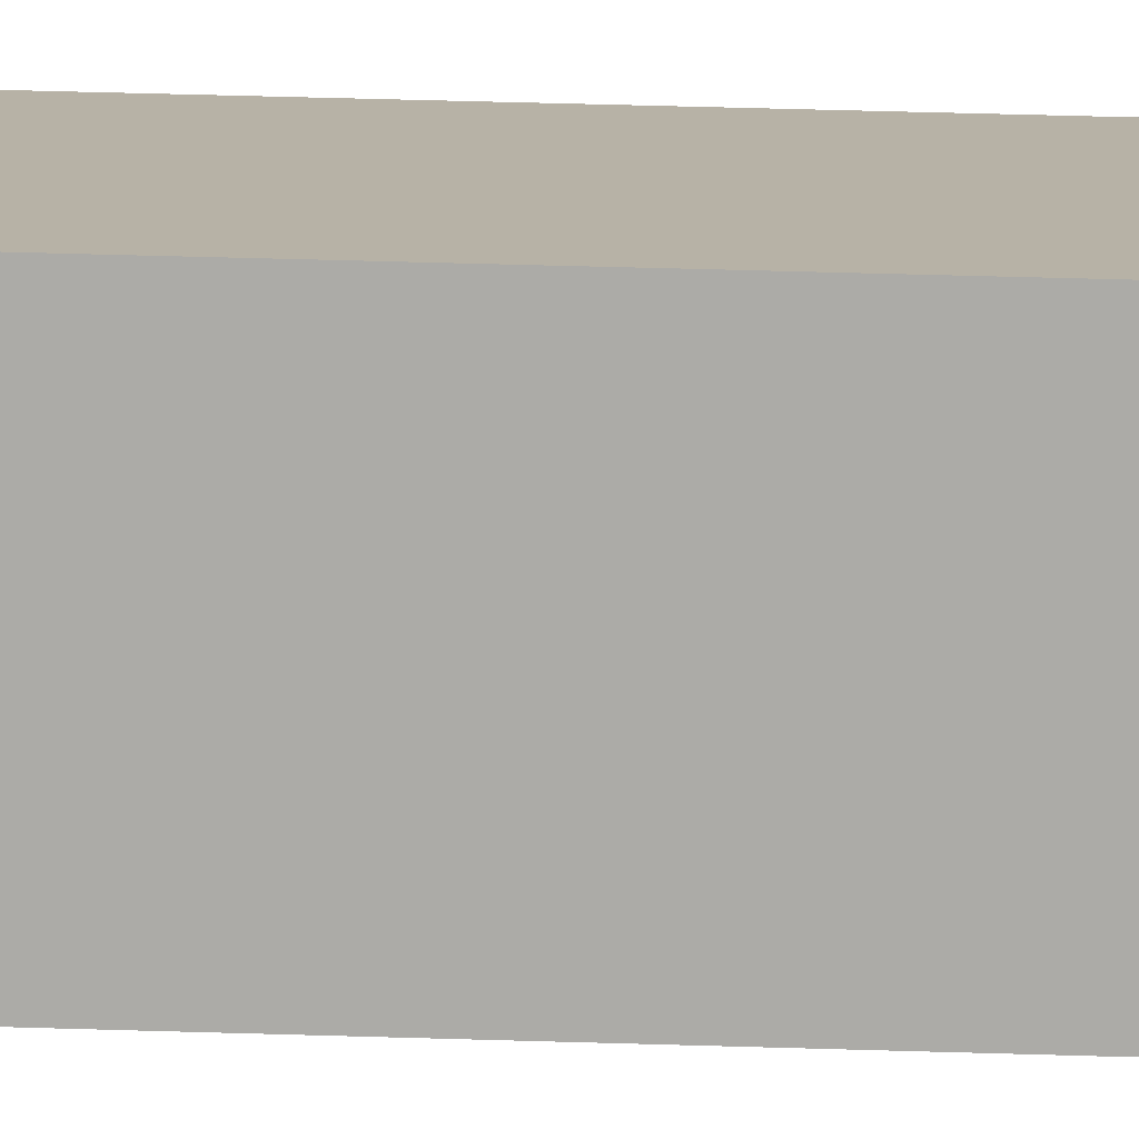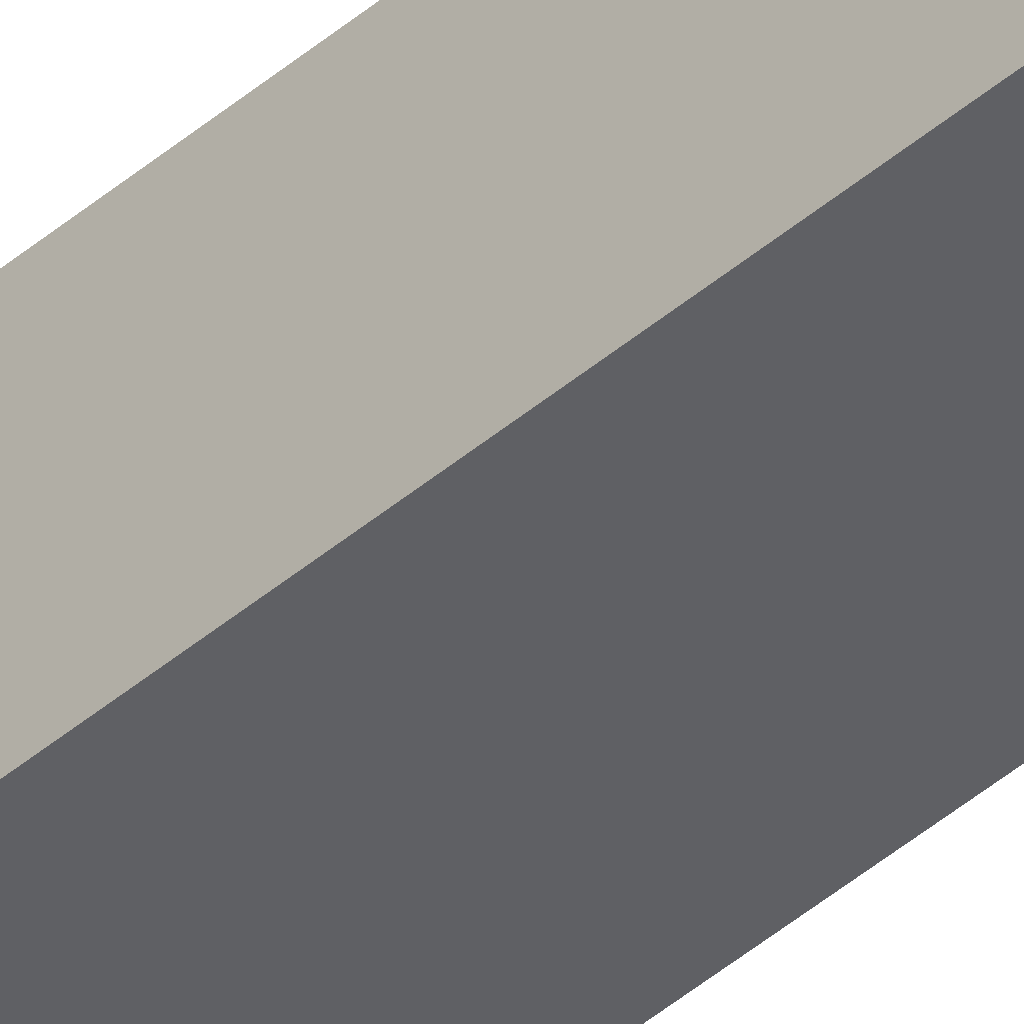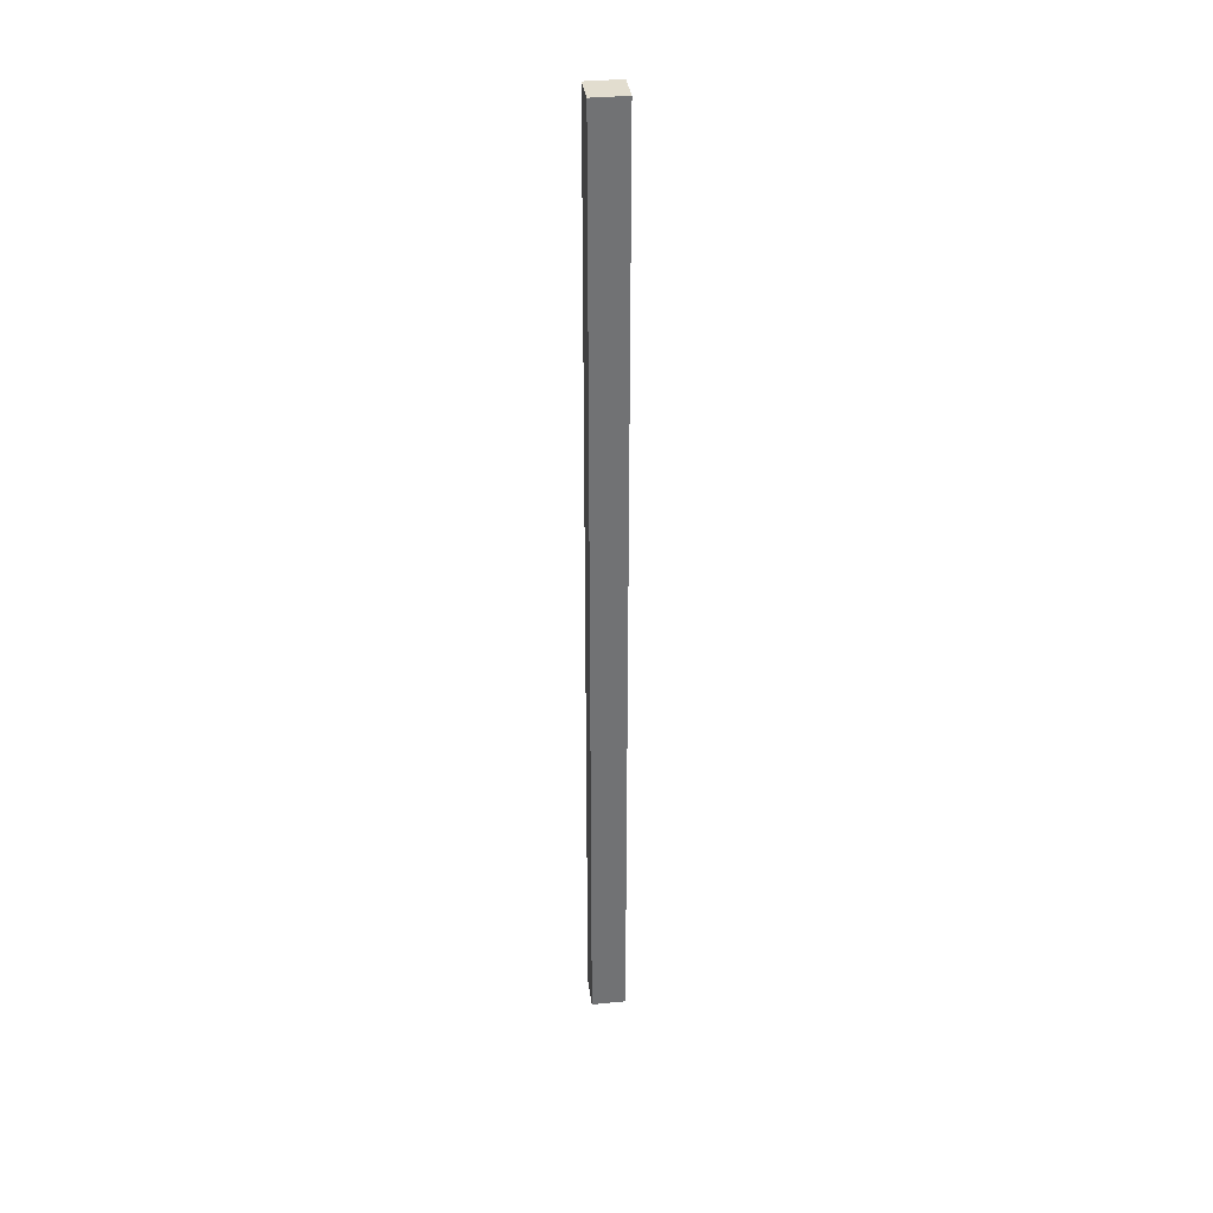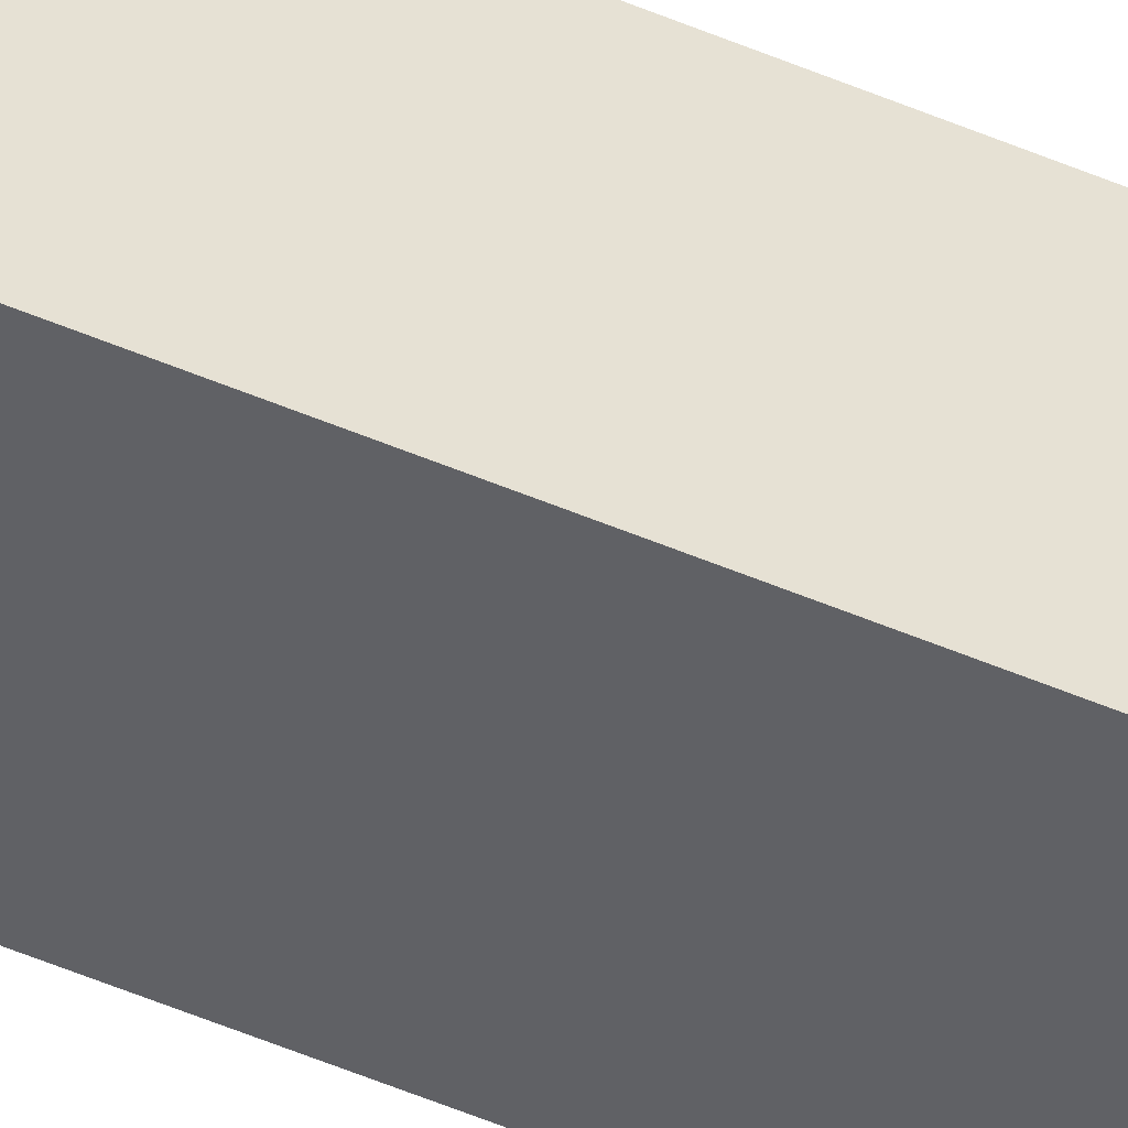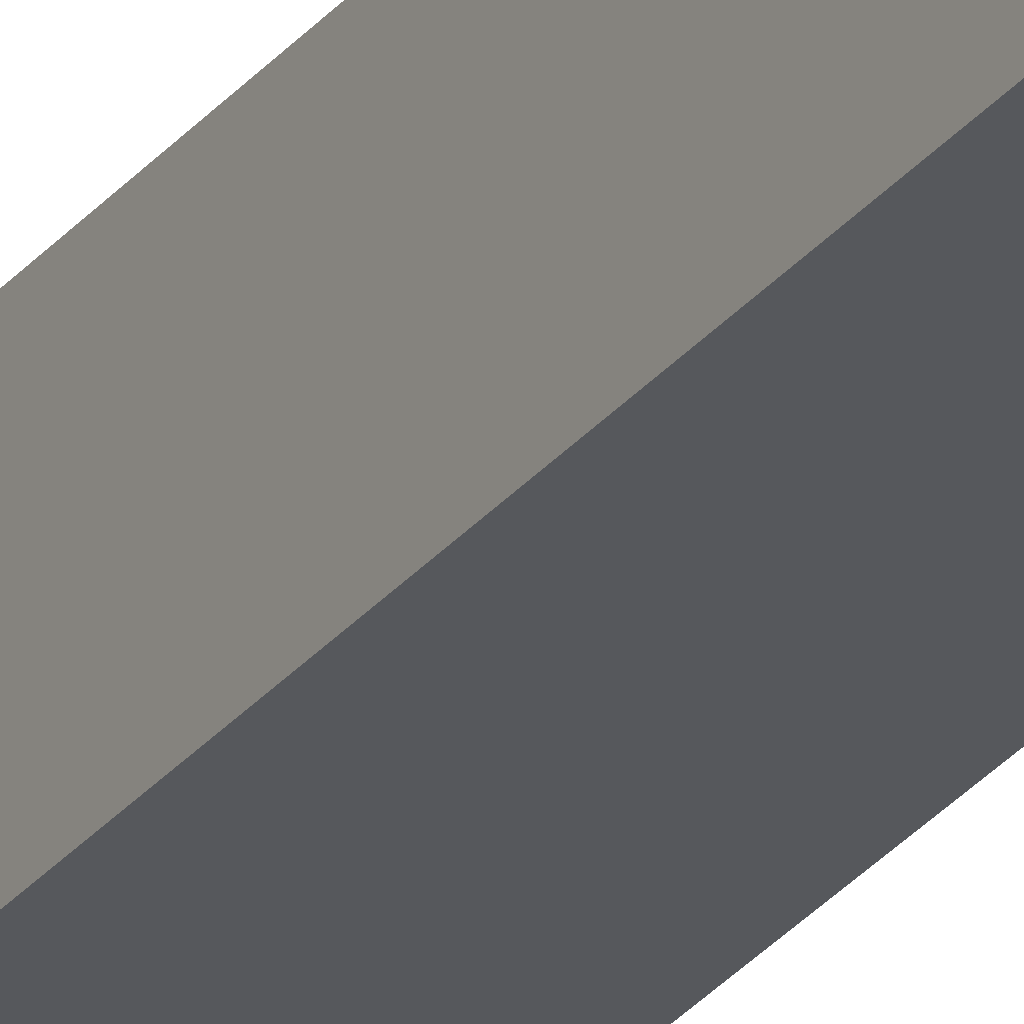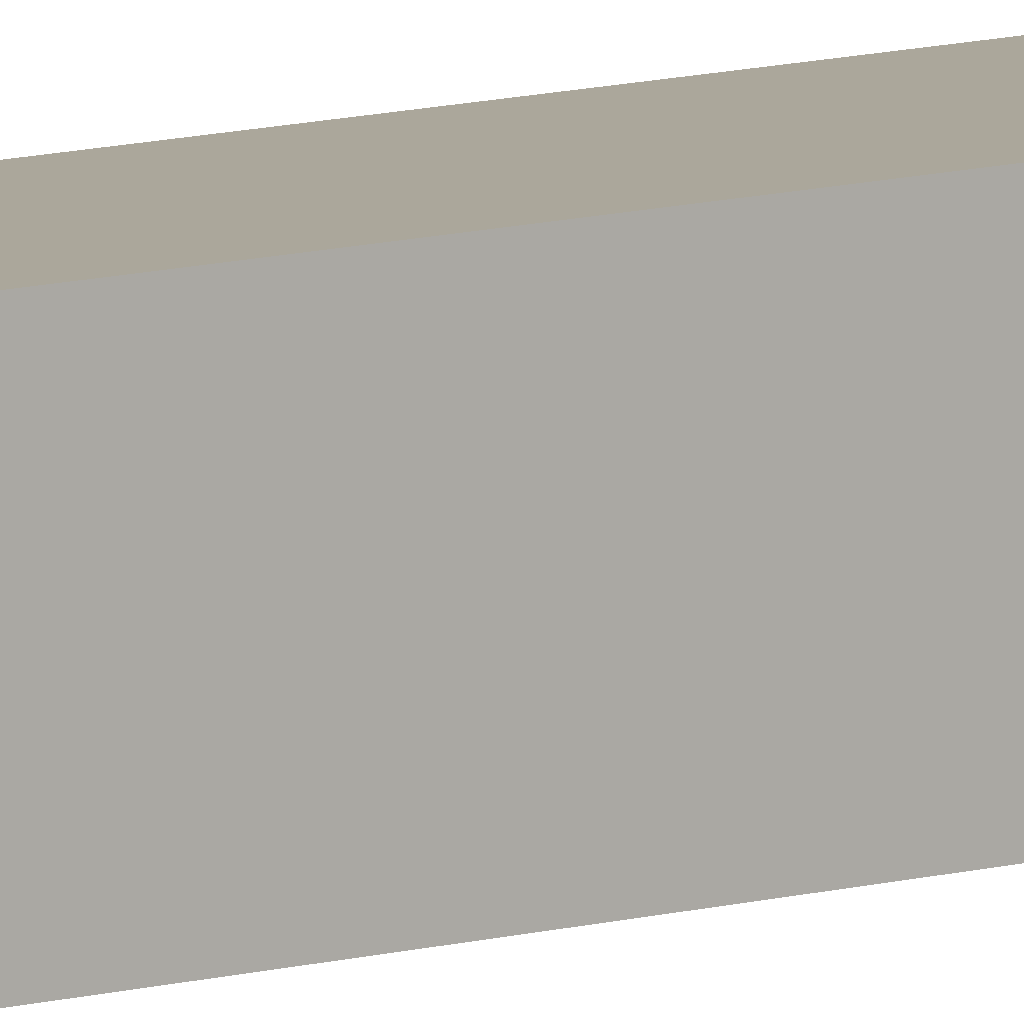
<metadata>
{"format":"obj","ext":"obj","renderer":"f3d","projection":"perspective","resolution":1024,"background":"white","views":[{"elev":12.3,"azim":96.8,"up":"+Z"},{"elev":-43.3,"azim":-44.6,"up":"+Z"},{"elev":35.0,"azim":-7.4,"up":"+Y"},{"elev":-47.2,"azim":63.6,"up":"+Z"},{"elev":-27.7,"azim":150.2,"up":"+Z"},{"elev":8.2,"azim":47.3,"up":"+Z"}]}
</metadata>
<code>
v 8.902e-17 0 16.51
v 8.902e-17 0 15.24
v 8.902e-17 35.56 15.24
v 8.902e-17 35.56 16.51
v -1.27 0 16.51
v 8.902e-17 0 16.51
v 8.902e-17 35.56 16.51
v -1.27 35.56 16.51
v -1.27 0 15.24
v -1.27 0 16.51
v -1.27 35.56 16.51
v -1.27 35.56 15.24
v 8.902e-17 0 15.24
v -1.27 0 15.24
v -1.27 35.56 15.24
v 8.902e-17 35.56 15.24
v 8.902e-17 35.56 15.24
v -1.27 35.56 15.24
v -1.27 35.56 16.51
v 8.902e-17 35.56 16.51
v -1.27 0 15.24
v 8.902e-17 0 15.24
v 8.902e-17 0 16.51
v -1.27 0 16.51
g e7fd00ae-e352-11ea-817a-54bf646e7e1f
f 1 2 4
f 4 2 3
g e7ff2364-e352-11ea-b73e-54bf646e7e1f
f 5 6 8
f 8 6 7
g e800f806-e352-11ea-a2c7-54bf646e7e1f
f 9 10 12
f 12 10 11
g e8031ac8-e352-11ea-92de-54bf646e7e1f
f 13 14 16
f 16 14 15
g e805166e-e352-11ea-a82b-54bf646e7e1f
f 18 19 17
f 17 19 20
g e807392e-e352-11ea-b678-54bf646e7e1f
f 21 22 24
f 24 22 23

</code>
